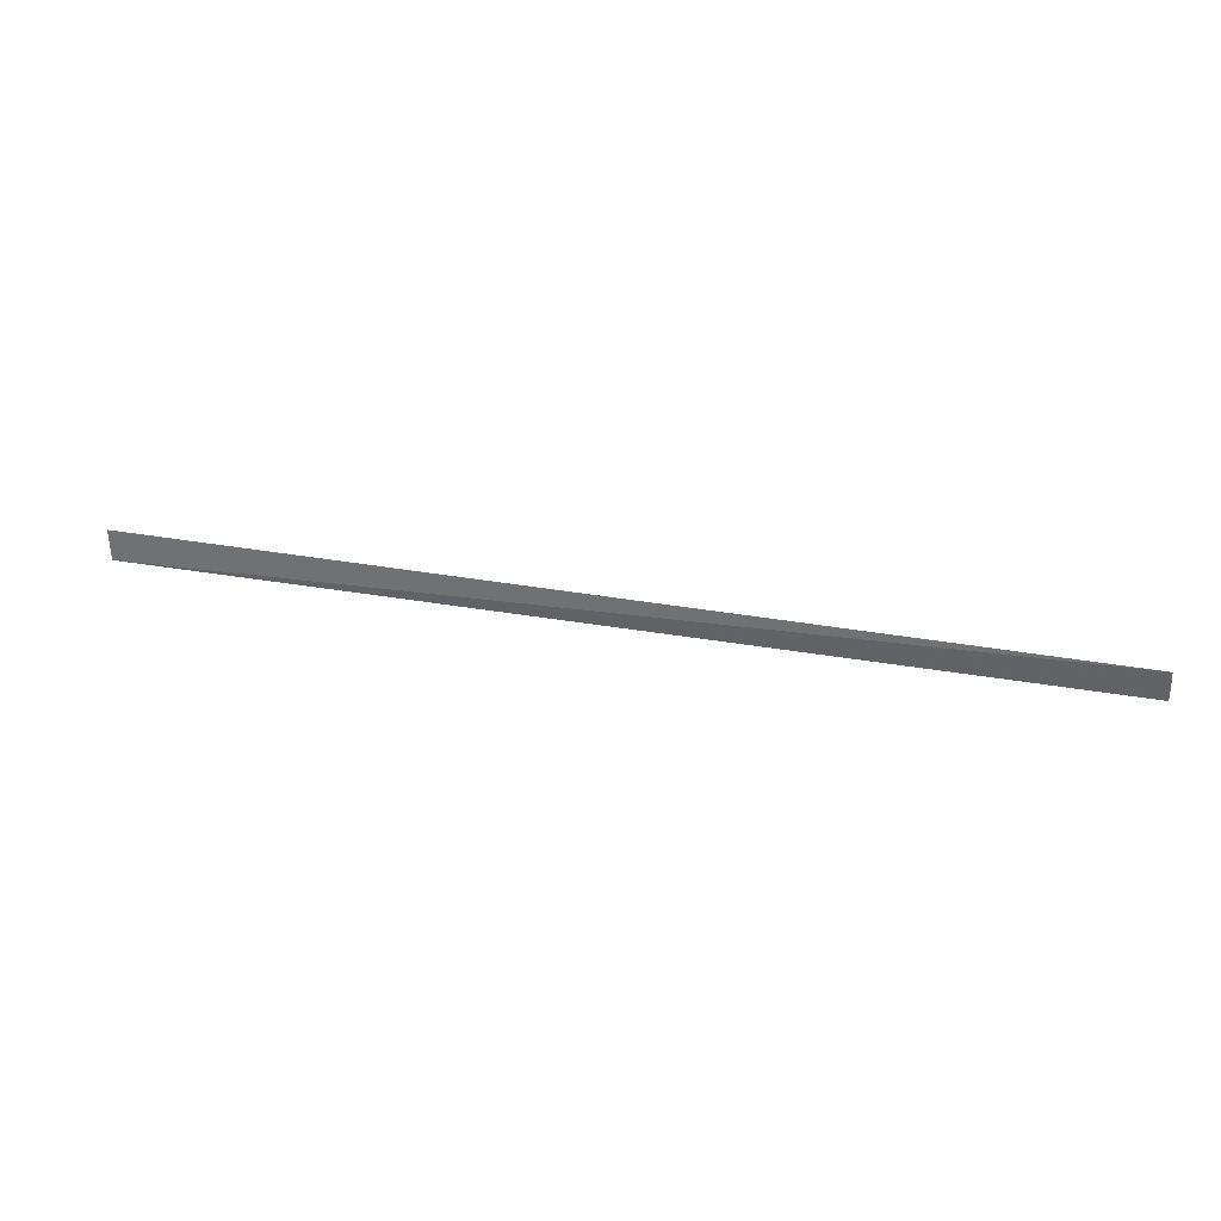
<metadata>
{"format":"obj","ext":"obj","renderer":"f3d","projection":"perspective","resolution":1024,"background":"white","views":[{"elev":29.2,"azim":14.9,"up":"+Z"}]}
</metadata>
<code>
v 0.003316 0.06095 0.02084
v -0.1239 0.06119 0.01728
v 0.003328 0.06146 0.01685
v -0.1238 0.06169 0.01764
v -0.1239 0.06098 0.02157
v 0.003327 0.06156 0.02038
v -0.1239 0.06156 0.02098
v 0.003391 0.06173 0.01718
f 1 2 3
f 3 2 4
f 5 2 1
f 6 5 1
f 7 4 2
f 7 2 5
f 7 5 6
f 8 6 1
f 8 1 3
f 8 3 4
f 8 7 6
f 8 4 7

</code>
